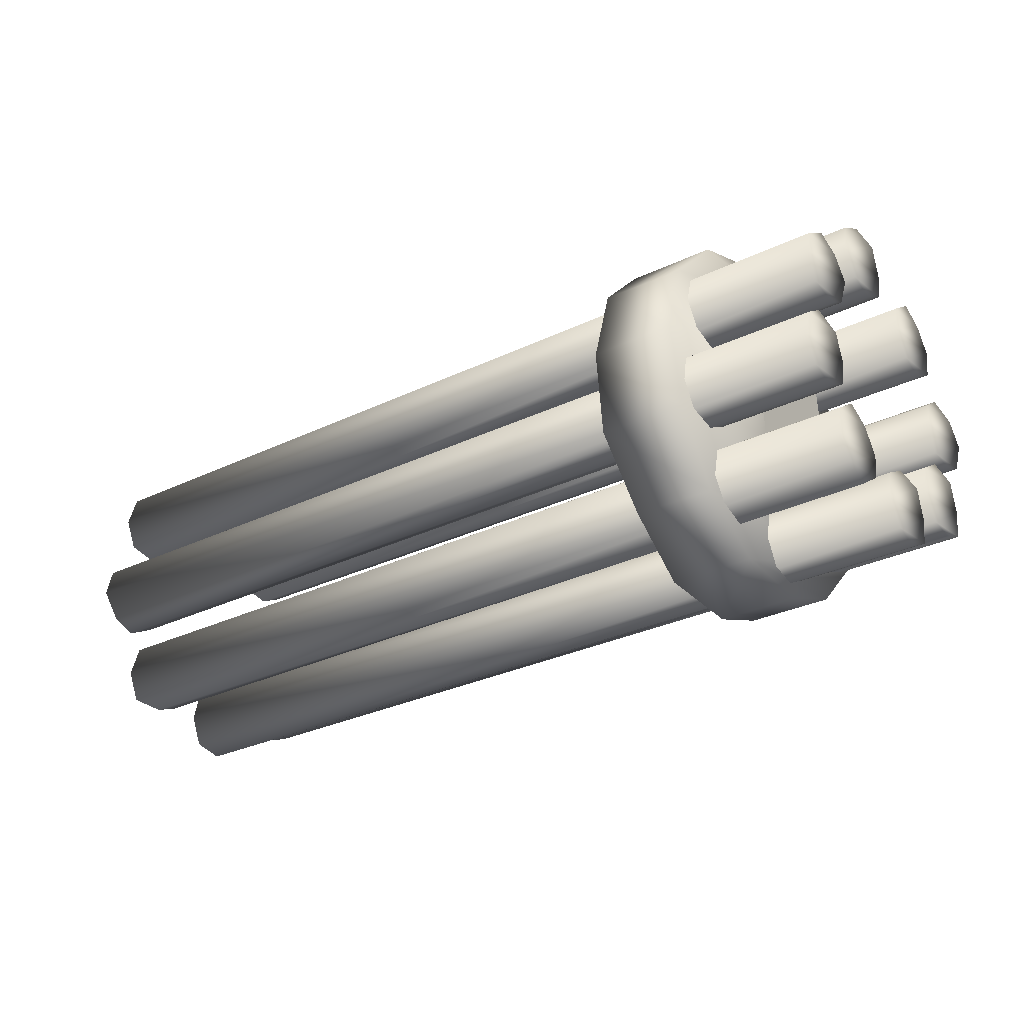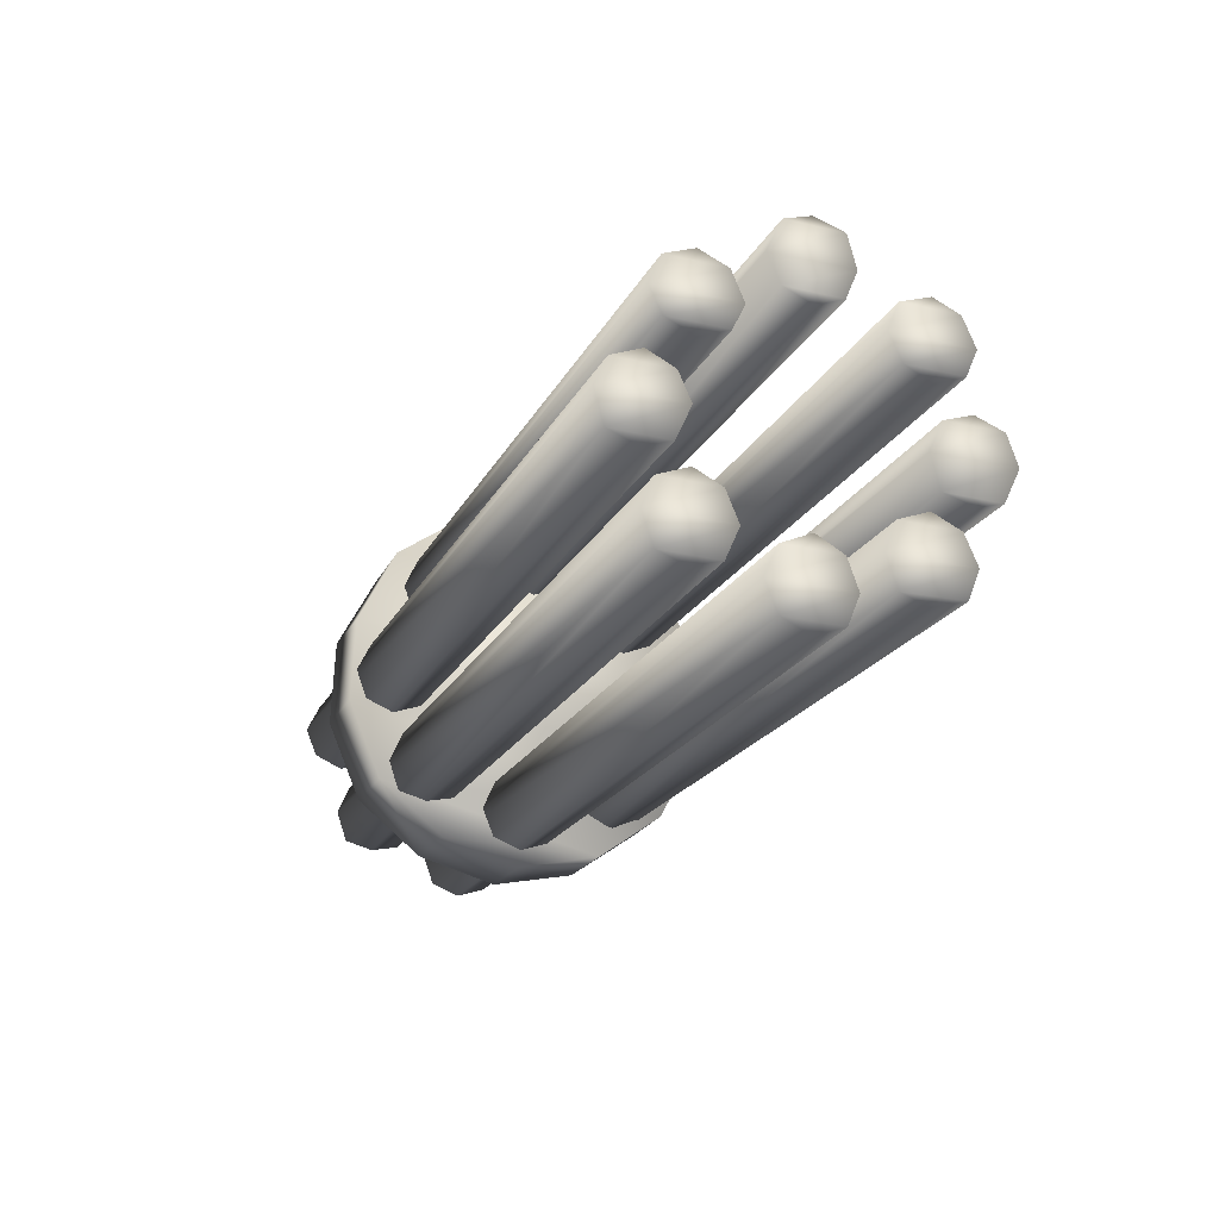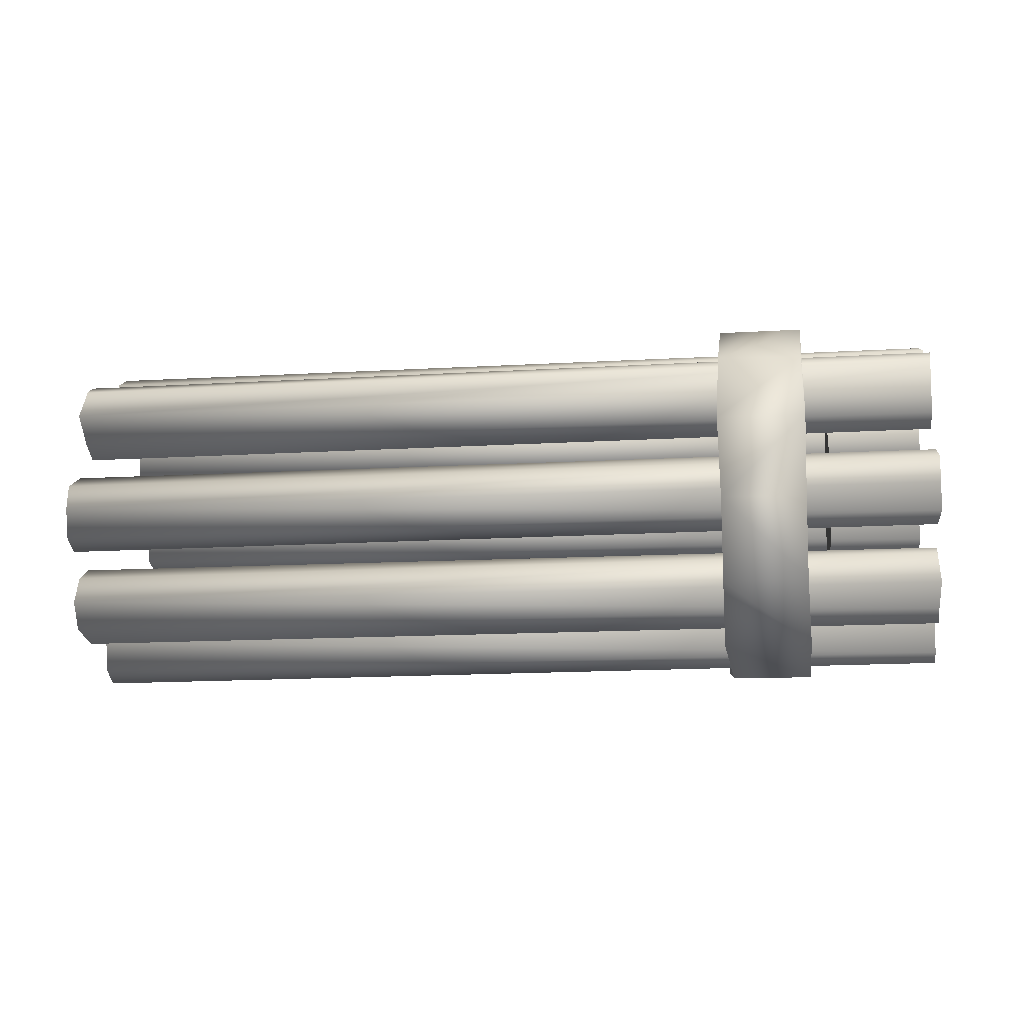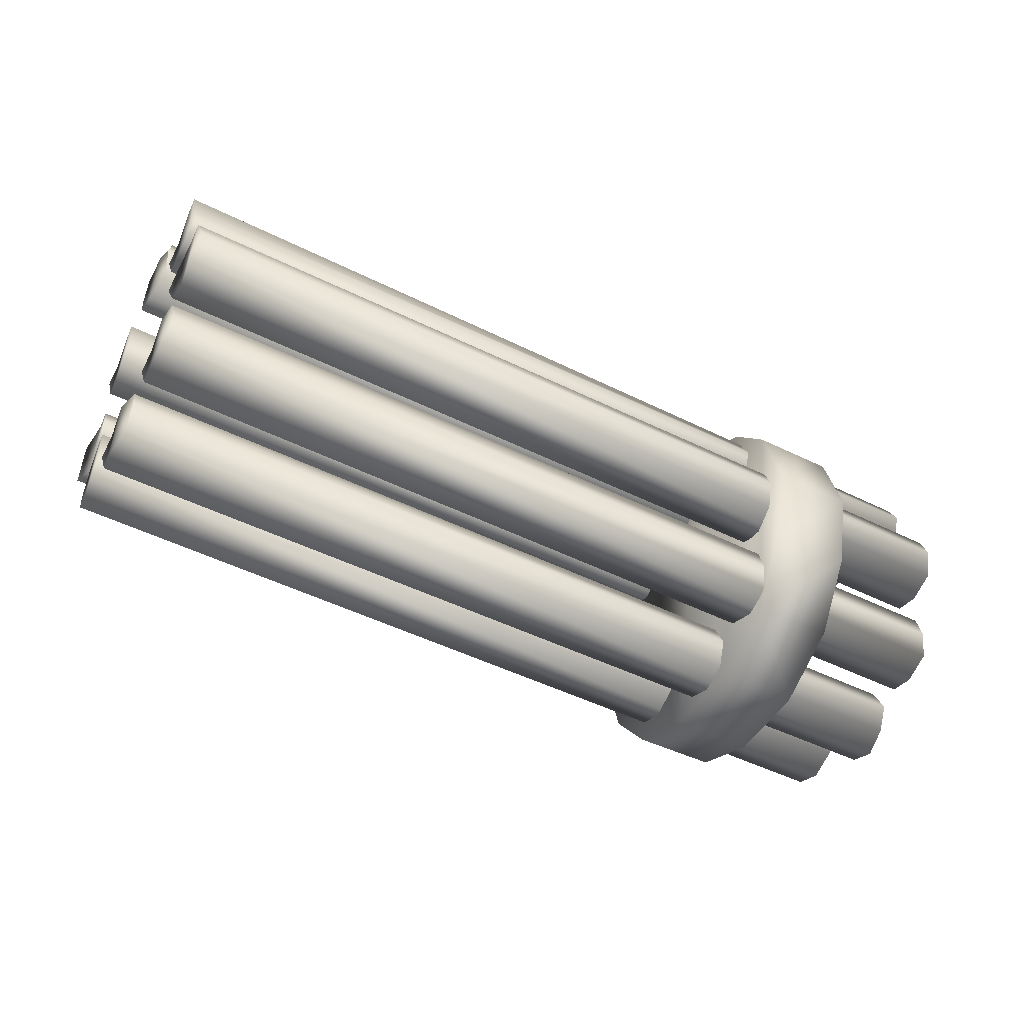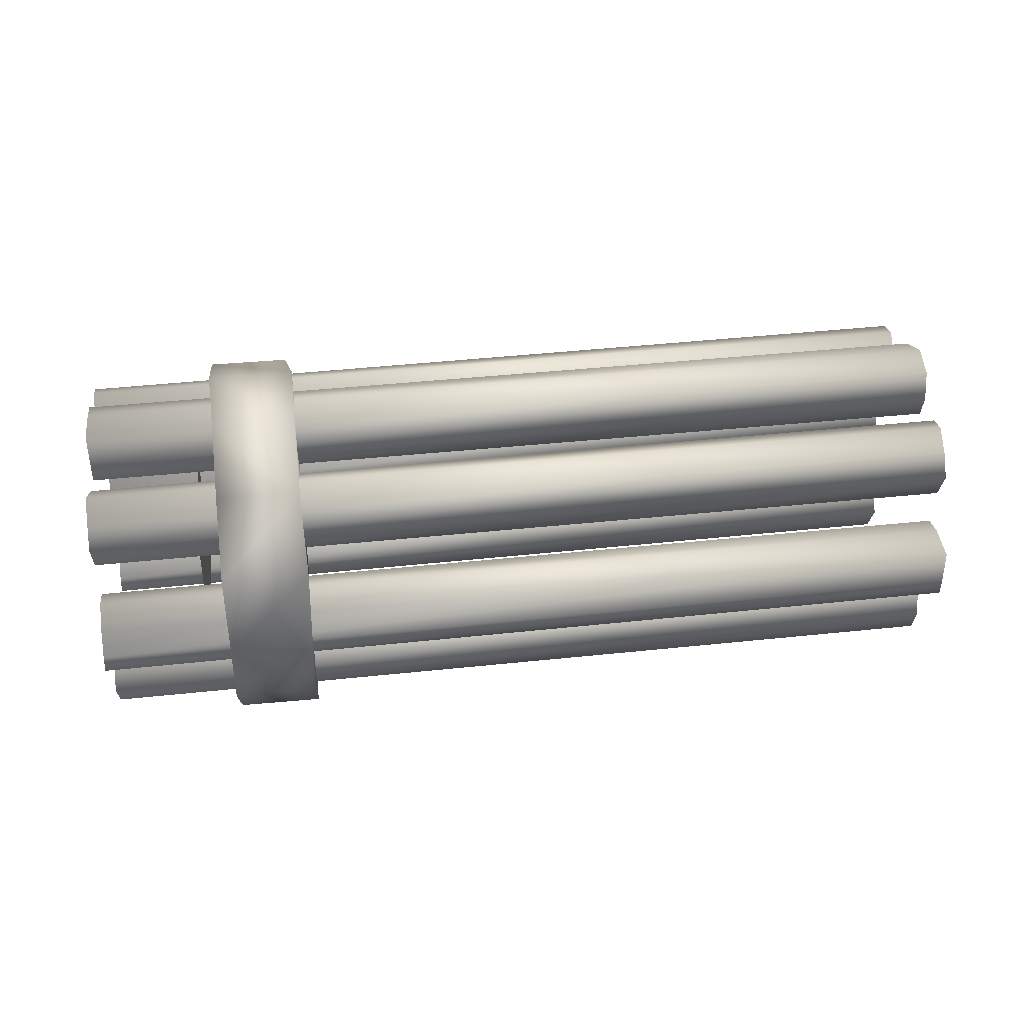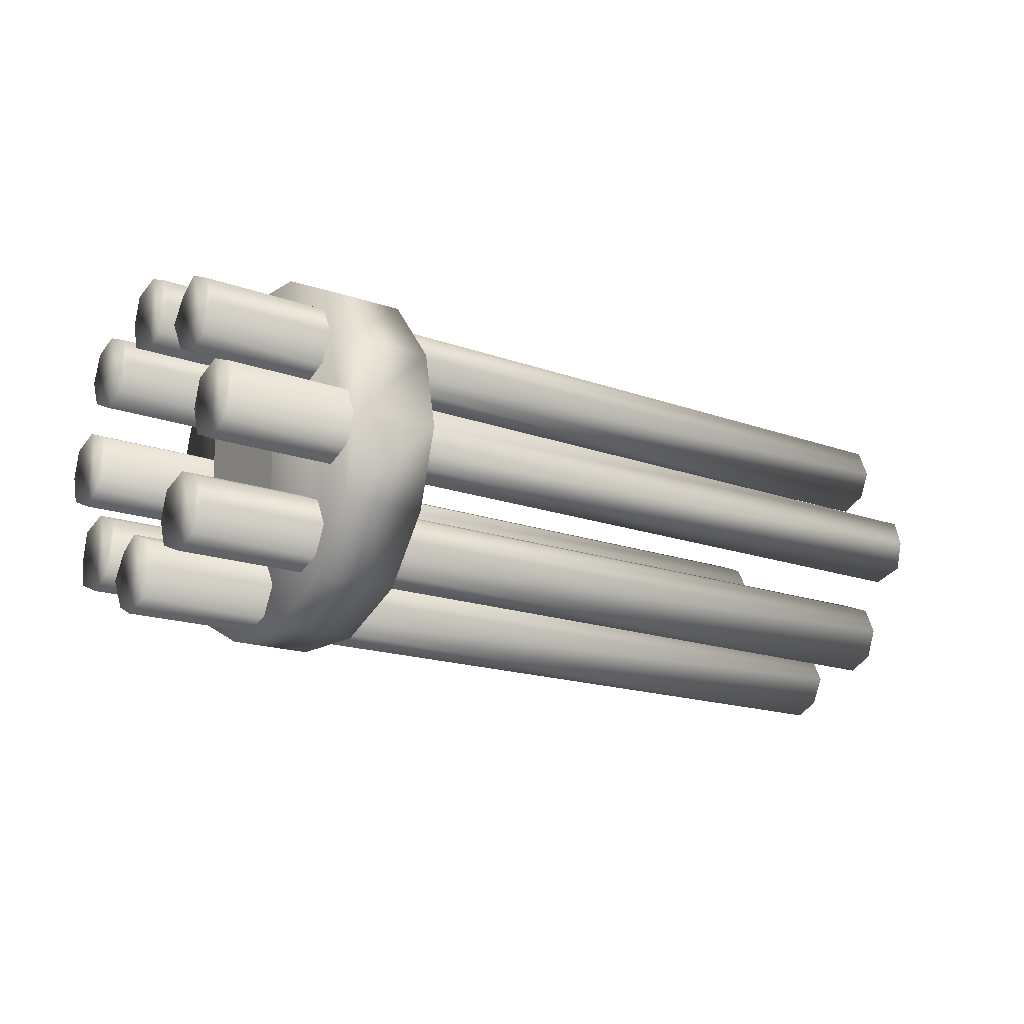
<metadata>
{"format":"obj","ext":"obj","renderer":"f3d","projection":"perspective","resolution":1024,"background":"white","views":[{"elev":-19.4,"azim":34.8,"up":"+Y"},{"elev":-26.4,"azim":-110.4,"up":"+Y"},{"elev":36.4,"azim":4.9,"up":"+Y"},{"elev":-49.5,"azim":-22.6,"up":"+Z"},{"elev":39.7,"azim":178.2,"up":"+Z"},{"elev":-16.7,"azim":149.4,"up":"+Z"}]}
</metadata>
<code>
v  39.47 -21.57 3.748
v  39.47 -21.02 2.65
v  39.47 -21.02 4.845
v  39.32 -19.98 2.188
v  39.32 -20.05 5.308
v  39.17 -18.87 2.65
v  39.17 -18.87 4.845
v  39.17 -18.32 3.748
v  3.512 -22.54 4.845
v  3.366 -22.13 3.69
v  3.512 -23.72 5.308
v  3.512 -24.9 4.845
v  3.803 -25.18 3.69
v  3.657 -24.9 2.592
v  3.512 -23.72 2.13
v  3.512 -22.54 2.592
v  39.03 -18.04 5.192
v  39.03 -17.62 4.094
v  39.03 -17.62 6.348
v  38.88 -16.52 3.632
v  38.88 -16.52 6.752
v  38.88 -15.48 4.094
v  38.88 -15.48 6.348
v  38.74 -14.92 5.192
v  2.93 -19.08 6.29
v  2.93 -18.66 5.192
v  3.075 -20.19 6.752
v  3.366 -21.37 6.29
v  3.221 -21.78 5.192
v  3.366 -21.37 4.094
v  3.075 -20.19 3.632
v  2.93 -19.08 4.094
v  39.17 -18.04 -5.669
v  39.03 -17.62 -6.825
v  39.03 -17.62 -4.572
v  39.03 -16.52 -7.287
v  39.03 -16.52 -4.109
v  38.88 -15.48 -6.825
v  38.88 -15.48 -4.572
v  38.74 -14.92 -5.669
v  3.075 -19.08 -4.629
v  2.93 -18.66 -5.727
v  3.075 -20.19 -4.167
v  3.366 -21.37 -4.629
v  3.366 -21.78 -5.727
v  3.366 -21.37 -6.825
v  3.075 -20.19 -7.287
v  3.075 -19.08 -6.825
v  38.74 -14.37 -4.052
v  38.74 -13.88 -5.149
v  38.74 -13.88 -2.954
v  38.59 -12.7 -5.611
v  38.59 -12.7 -2.492
v  38.45 -11.6 -5.149
v  38.45 -11.6 -2.954
v  38.45 -11.04 -4.052
v  2.784 -15.27 -2.954
v  2.784 -14.78 -4.052
v  2.784 -16.45 -2.492
v  2.784 -17.49 -2.954
v  2.93 -17.9 -4.052
v  2.784 -17.49 -5.207
v  2.784 -16.45 -5.669
v  2.784 -15.27 -5.207
v  38.45 -12.15 -0.123
v  38.45 -11.73 -1.278
v  38.45 -11.73 0.9747
v  38.3 -10.62 -1.741
v  38.3 -10.62 1.437
v  38.3 -9.447 -1.278
v  38.16 -9.447 0.9747
v  38.16 -9.031 -0.123
v  2.493 -13.19 0.9169
v  2.639 -12.7 -0.1808
v  2.784 -14.3 1.379
v  2.784 -15.48 0.9169
v  2.784 -15.96 -0.1808
v  2.784 -15.48 -1.278
v  2.784 -14.3 -1.741
v  2.493 -13.19 -1.278
v  34.52 -24.14 -0.123
v  34.37 -23.38 -3.358
v  34.37 -23.38 3.17
v  34.23 -21.37 -6.016
v  34.23 -21.37 5.828
v  33.93 -18.32 -7.46
v  33.93 -18.32 7.272
v  33.5 -14.92 -7.46
v  33.5 -14.92 7.272
v  33.21 -11.94 -6.016
v  33.21 -11.94 5.828
v  33.06 -9.863 -3.358
v  33.06 -9.863 3.17
v  32.91 -9.17 -0.06523
v  29.86 -12.22 5.828
v  29.57 -10.21 3.17
v  30.15 -15.34 7.272
v  29.57 -9.447 -0.06523
v  30.44 -18.66 7.272
v  31.02 -21.64 5.828
v  31.02 -23.72 3.17
v  31.31 -24.48 -0.123
v  31.02 -23.72 -3.358
v  31.02 -21.64 -6.016
v  30.59 -18.66 -7.46
v  30.15 -15.34 -7.46
v  29.86 -12.22 -6.016
v  29.71 -10.21 -3.358
v  38.74 -14.09 3.921
v  38.59 -13.6 2.766
v  38.59 -13.6 5.019
v  38.59 -12.57 2.303
v  38.59 -12.57 5.481
v  38.45 -11.53 2.766
v  38.45 -11.53 5.019
v  38.45 -11.04 3.921
v  2.784 -15.13 4.961
v  2.639 -14.78 3.863
v  2.784 -16.31 5.423
v  2.784 -17.42 4.961
v  2.93 -17.83 3.863
v  2.784 -17.42 2.766
v  2.784 -16.31 2.303
v  2.784 -15.13 2.766
v  39.47 -21.43 -4.052
v  39.47 -21.16 -5.207
v  39.47 -21.16 -2.954
v  39.32 -19.98 -5.669
v  39.32 -19.98 -2.492
v  39.32 -18.8 -5.207
v  39.17 -18.8 -2.954
v  39.17 -18.32 -4.052
v  3.512 -22.54 -3.012
v  3.366 -22.13 -4.109
v  3.512 -23.72 -2.549
v  3.657 -24.9 -3.012
v  3.803 -25.18 -4.109
v  3.657 -24.9 -5.207
v  3.512 -23.72 -5.669
v  3.512 -22.54 -5.207
v  39.61 -22.96 -0.123
v  39.61 -22.54 -1.278
v  39.61 -22.54 0.9747
v  39.47 -21.43 -1.741
v  39.47 -21.43 1.437
v  39.47 -20.26 -1.278
v  39.32 -20.26 0.9747
v  39.32 -19.84 -0.123
v  3.657 -24 0.9169
v  3.512 -23.51 -0.1808
v  3.803 -25.11 1.379
v  3.803 -26.29 0.9169
v  3.949 -26.7 -0.1808
v  3.803 -26.29 -1.278
v  3.803 -25.11 -1.741
v  3.657 -24 -1.278
v  34.95 -18.87 -3.069
v  34.95 -18.87 2.361
v  34.52 -13.74 -3.069
v  34.52 -13.74 2.361
f 1 2 3
f 3 4 5
f 5 6 7
f 7 6 8
f 5 4 6
f 3 2 4
f 9 7 8
f 9 8 10
f 5 7 9
f 5 9 11
f 3 5 11
f 3 11 12
f 3 12 13
f 3 13 1
f 1 13 14
f 1 14 2
f 4 2 14
f 4 14 15
f 6 4 15
f 6 15 16
f 10 8 6
f 10 6 16
f 13 12 14
f 14 11 15
f 14 12 11
f 15 11 9
f 15 9 16
f 16 9 10
f 17 18 19
f 19 18 20
f 19 20 21
f 21 20 22
f 21 22 23
f 23 22 24
f 25 23 24
f 25 24 26
f 21 23 25
f 21 25 27
f 19 21 27
f 19 27 28
f 19 28 29
f 19 29 17
f 17 29 30
f 17 30 18
f 20 18 30
f 20 30 31
f 22 20 31
f 22 31 32
f 26 24 22
f 26 22 32
f 29 28 30
f 30 28 27
f 30 27 31
f 31 27 25
f 31 25 32
f 32 25 26
f 33 34 35
f 35 36 37
f 37 38 39
f 35 34 36
f 37 36 38
f 39 38 40
f 41 39 40
f 41 40 42
f 37 39 41
f 37 41 43
f 35 37 43
f 35 43 44
f 35 44 45
f 35 45 33
f 33 45 46
f 33 46 34
f 36 34 46
f 36 46 47
f 38 36 47
f 38 47 48
f 42 40 38
f 42 38 48
f 45 44 46
f 46 43 47
f 47 41 48
f 46 44 43
f 47 43 41
f 48 41 42
f 49 50 51
f 51 52 53
f 53 54 55
f 55 54 56
f 53 52 54
f 51 50 52
f 57 55 56
f 57 56 58
f 53 55 57
f 53 57 59
f 51 53 59
f 51 59 60
f 51 60 61
f 51 61 49
f 49 61 62
f 49 62 50
f 52 50 62
f 52 62 63
f 54 52 63
f 54 63 64
f 58 56 54
f 58 54 64
f 61 60 62
f 62 59 63
f 63 57 64
f 64 57 58
f 63 59 57
f 62 60 59
f 65 66 67
f 67 68 69
f 69 70 71
f 71 70 72
f 69 68 70
f 67 66 68
f 73 71 72
f 73 72 74
f 69 71 73
f 69 73 75
f 67 69 75
f 67 75 76
f 67 76 77
f 67 77 65
f 65 77 78
f 65 78 66
f 68 66 78
f 68 78 79
f 70 68 79
f 70 79 80
f 74 72 70
f 74 70 80
f 77 76 78
f 78 75 79
f 79 73 80
f 78 76 75
f 79 75 73
f 80 73 74
f 81 82 83
f 83 82 84
f 83 84 85
f 85 84 86
f 85 86 87
f 87 86 88
f 87 88 89
f 89 88 90
f 89 90 91
f 91 90 92
f 91 92 93
f 93 92 94
f 95 91 93
f 95 93 96
f 89 91 95
f 89 95 97
f 96 93 94
f 96 94 98
f 87 89 97
f 87 97 99
f 85 87 99
f 85 99 100
f 83 85 100
f 83 100 101
f 83 101 102
f 83 102 81
f 81 102 103
f 81 103 82
f 82 103 104
f 82 104 84
f 86 84 104
f 86 104 105
f 88 86 105
f 88 105 106
f 90 88 106
f 90 106 107
f 92 90 107
f 92 107 108
f 98 94 92
f 98 92 108
f 103 102 101
f 103 101 104
f 104 101 100
f 104 100 105
f 105 100 99
f 105 99 106
f 106 99 97
f 106 97 107
f 107 97 95
f 107 95 108
f 108 95 96
f 108 96 98
f 109 110 111
f 111 112 113
f 113 114 115
f 115 114 116
f 113 112 114
f 111 110 112
f 117 115 116
f 117 116 118
f 113 115 117
f 113 117 119
f 111 113 119
f 111 119 120
f 111 120 121
f 111 121 109
f 109 121 122
f 109 122 110
f 112 110 122
f 112 122 123
f 114 112 123
f 114 123 124
f 118 116 114
f 118 114 124
f 121 120 122
f 122 119 123
f 123 117 124
f 122 120 119
f 123 119 117
f 124 117 118
f 125 126 127
f 127 128 129
f 129 130 131
f 131 130 132
f 129 128 130
f 127 126 128
f 133 131 132
f 133 132 134
f 129 131 133
f 129 133 135
f 127 129 135
f 127 135 136
f 127 136 137
f 127 137 125
f 125 137 138
f 125 138 126
f 128 126 138
f 128 138 139
f 130 128 139
f 130 139 140
f 134 132 130
f 134 130 140
f 137 136 138
f 138 135 139
f 139 133 140
f 138 136 135
f 139 135 133
f 140 133 134
f 141 142 143
f 143 144 145
f 145 146 147
f 147 146 148
f 145 144 146
f 143 142 144
f 149 147 148
f 149 148 150
f 145 147 149
f 145 149 151
f 143 145 151
f 143 151 152
f 143 152 153
f 143 153 141
f 141 153 154
f 141 154 142
f 144 142 154
f 144 154 155
f 146 144 155
f 146 155 156
f 150 148 146
f 150 146 156
f 153 152 154
f 154 151 155
f 155 149 156
f 154 152 151
f 155 151 149
f 156 149 150
f 157 158 159
f 158 160 159

</code>
